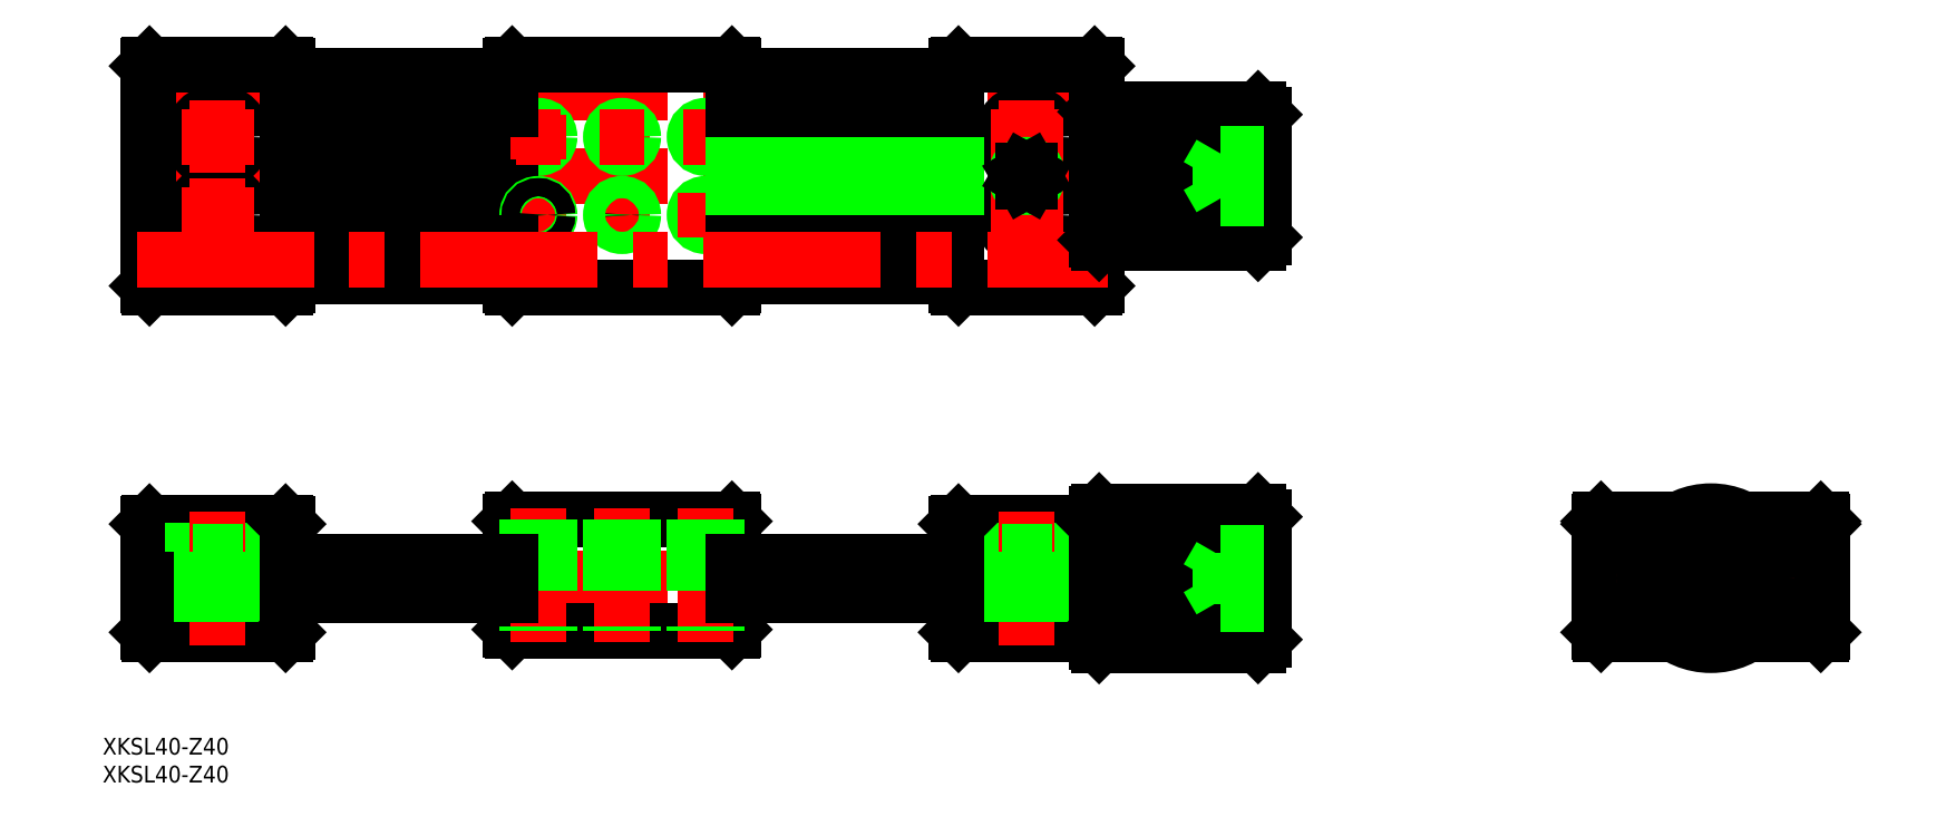
<metadata>
{"format":"dxf","ext":"dxf","renderer":"ezdxf+matplotlib","layout":"modelspace","background":"white","min_lineweight":24,"dpi":150}
</metadata>
<code>
0
SECTION
2
ENTITIES
0
INSERT
8
0
2
*U2
10
0
20
0
30
0
0
INSERT
8
0
2
*U3
10
0
20
0
30
0
0
LINE
8
CENTER
10
-282.2
20
0
30
0
11
-78.16
21
0
31
0
0
LINE
8
CENTER
10
-282.2
20
72.09
30
0
11
-78.16
21
72.09
31
0
0
LINE
8
CENTER
10
-282.2
20
87.09
30
0
11
-108.2
21
87.09
31
0
0
LINE
8
0
10
-175.2
20
69.09
30
0
11
-135.2
21
69.09
31
0
0
LINE
8
0
10
-175.2
20
75.09
30
0
11
-135.2
21
75.09
31
0
0
LINE
8
0
10
-255.5
20
10
30
0
11
-279.9
21
10
31
0
0
LINE
8
0
10
-279.9
20
-10
30
0
11
-255.5
21
-10
31
0
0
LINE
8
0
10
-280.2
20
9.7
30
0
11
-280.2
21
-9.7
31
0
0
LINE
8
0
10
-279.9
20
-10
30
0
11
-280.2
21
-9.7
31
0
0
LINE
8
0
10
-280.2
20
9.7
30
0
11
-279.9
21
10
31
0
0
LINE
8
0
10
-263.2
20
4.8
30
0
11
-263.2
21
10
31
0
0
LINE
8
0
10
-272.2
20
10
30
0
11
-272.2
21
4.8
31
0
0
LINE
8
CENTER
10
-267.7
20
12
30
0
11
-267.7
21
-12
31
0
0
LINE
8
0
10
-255.2
20
-9.7
30
0
11
-255.2
21
9.7
31
0
0
LINE
8
0
10
-270.4
20
4.8
30
0
11
-270.4
21
-10
31
0
0
LINE
8
0
10
-264.9
20
4.8
30
0
11
-264.9
21
-10
31
0
0
LINE
8
0
10
-272.2
20
4.8
30
0
11
-263.2
21
4.8
31
0
0
LINE
8
0
10
-255.5
20
-10
30
0
11
-255.2
21
-9.7
31
0
0
LINE
8
0
10
-255.2
20
9.7
30
0
11
-255.5
21
10
31
0
0
LINE
8
0
10
-175.5
20
10.5
30
0
11
-214.9
21
10.5
31
0
0
LINE
8
0
10
-214.9
20
-9.5
30
0
11
-175.5
21
-9.5
31
0
0
LINE
8
0
10
-215.2
20
10.2
30
0
11
-215.2
21
-9.2
31
0
0
LINE
8
0
10
-214.9
20
-9.5
30
0
11
-215.2
21
-9.2
31
0
0
LINE
8
0
10
-214.9
20
10.5
30
0
11
-215.2
21
10.2
31
0
0
LINE
8
0
10
-175.2
20
10.2
30
0
11
-175.2
21
-9.2
31
0
0
LINE
8
0
10
-175.5
20
-9.5
30
0
11
-175.2
21
-9.2
31
0
0
LINE
8
0
10
-175.2
20
10.2
30
0
11
-175.5
21
10.5
31
0
0
LINE
8
0
10
-255.2
20
69.63
30
0
11
-215.2
21
69.63
31
0
0
LINE
8
0
10
-255.2
20
74.54
30
0
11
-215.2
21
74.54
31
0
0
LINE
8
0
10
-255.2
20
69.09
30
0
11
-215.2
21
69.09
31
0
0
LINE
8
0
10
-255.2
20
75.09
30
0
11
-215.2
21
75.09
31
0
0
CIRCLE
8
0
10
-267.7
20
79.09
30
0
40
4.5
0
CIRCLE
8
0
10
-267.7
20
79.09
30
0
40
2.75
0
LINE
8
0
10
-280.2
20
91.79
30
0
11
-280.2
21
52.39
31
0
0
LINE
8
0
10
-255.2
20
91.79
30
0
11
-255.2
21
52.39
31
0
0
LINE
8
0
10
-279.9
20
52.09
30
0
11
-255.5
21
52.09
31
0
0
LINE
8
0
10
-279.9
20
52.09
30
0
11
-280.2
21
52.39
31
0
0
LINE
8
0
10
-255.5
20
52.09
30
0
11
-255.2
21
52.39
31
0
0
CIRCLE
8
0
10
-267.7
20
65.09
30
0
40
4.5
0
CIRCLE
8
0
10
-267.7
20
65.09
30
0
40
2.75
0
LINE
8
CENTER
10
-267.7
20
85.59
30
0
11
-267.7
21
72.59
31
0
0
LINE
8
CENTER
10
-261.2
20
65.09
30
0
11
-274.2
21
65.09
31
0
0
LINE
8
0
10
-279.9
20
92.09
30
0
11
-255.5
21
92.09
31
0
0
LINE
8
0
10
-280.2
20
91.79
30
0
11
-279.9
21
92.09
31
0
0
LINE
8
CENTER
10
-261.2
20
79.09
30
0
11
-274.2
21
79.09
31
0
0
LINE
8
0
10
-255.2
20
91.79
30
0
11
-255.5
21
92.09
31
0
0
LINE
8
CENTER
10
-195.2
20
94.09
30
0
11
-195.2
21
50.09
31
0
0
LINE
8
CENTER
10
-180.2
20
83.09
30
0
11
-180.2
21
75.09
31
0
0
CIRCLE
8
0
10
-195.2
20
79.09
30
0
40
1.621
0
CIRCLE
8
0
10
-195.2
20
79.09
30
0
40
2
0
CIRCLE
8
0
10
-180.2
20
79.09
30
0
40
1.621
0
CIRCLE
8
0
10
-180.2
20
79.09
30
0
40
2
0
CIRCLE
8
0
10
-210.2
20
79.09
30
0
40
1.621
0
CIRCLE
8
0
10
-210.2
20
79.09
30
0
40
2
0
LINE
8
0
10
-215.2
20
91.79
30
0
11
-215.2
21
52.39
31
0
0
LINE
8
0
10
-175.2
20
91.79
30
0
11
-175.2
21
52.39
31
0
0
LINE
8
CENTER
10
-210.2
20
83.09
30
0
11
-210.2
21
75.09
31
0
0
LINE
8
CENTER
10
-199.2
20
65.09
30
0
11
-191.2
21
65.09
31
0
0
CIRCLE
8
0
10
-195.2
20
65.09
30
0
40
1.621
0
CIRCLE
8
0
10
-195.2
20
65.09
30
0
40
2
0
LINE
8
0
10
-214.9
20
52.09
30
0
11
-175.5
21
52.09
31
0
0
LINE
8
0
10
-214.9
20
52.09
30
0
11
-215.2
21
52.39
31
0
0
LINE
8
CENTER
10
-214.2
20
65.09
30
0
11
-206.2
21
65.09
31
0
0
LINE
8
CENTER
10
-210.2
20
69.09
30
0
11
-210.2
21
61.09
31
0
0
CIRCLE
8
0
10
-210.2
20
65.09
30
0
40
2
0
CIRCLE
8
0
10
-210.2
20
65.09
30
0
40
1.621
0
LINE
8
0
10
-175.5
20
52.09
30
0
11
-175.2
21
52.39
31
0
0
LINE
8
CENTER
10
-184.2
20
65.09
30
0
11
-176.2
21
65.09
31
0
0
CIRCLE
8
0
10
-180.2
20
65.09
30
0
40
1.621
0
CIRCLE
8
0
10
-180.2
20
65.09
30
0
40
2
0
LINE
8
CENTER
10
-180.2
20
69.09
30
0
11
-180.2
21
61.09
31
0
0
LINE
8
CENTER
10
-199.2
20
79.09
30
0
11
-191.2
21
79.09
31
0
0
LINE
8
0
10
-214.9
20
92.09
30
0
11
-175.5
21
92.09
31
0
0
LINE
8
CENTER
10
-214.2
20
79.09
30
0
11
-206.2
21
79.09
31
0
0
LINE
8
0
10
-215.2
20
91.79
30
0
11
-214.9
21
92.09
31
0
0
LINE
8
CENTER
10
-184.2
20
79.09
30
0
11
-176.2
21
79.09
31
0
0
LINE
8
0
10
-175.5
20
92.09
30
0
11
-175.2
21
91.79
31
0
0
LINE
8
CENTER
10
-22
20
0
30
0
11
22
21
0
31
0
0
LINE
8
0
10
-110.5
20
10
30
0
11
-134.9
21
10
31
0
0
LINE
8
0
10
-134.9
20
-10
30
0
11
-110.5
21
-10
31
0
0
LINE
8
0
10
-118.2
20
4.8
30
0
11
-118.2
21
10
31
0
0
LINE
8
0
10
-127.2
20
10
30
0
11
-127.2
21
4.8
31
0
0
LINE
8
CENTER
10
-122.7
20
12
30
0
11
-122.7
21
-12
31
0
0
LINE
8
0
10
-135.2
20
9.7
30
0
11
-135.2
21
-9.7
31
0
0
LINE
8
0
10
-134.9
20
-10
30
0
11
-135.2
21
-9.7
31
0
0
LINE
8
0
10
-125.4
20
4.8
30
0
11
-125.4
21
-10
31
0
0
LINE
8
0
10
-119.9
20
4.8
30
0
11
-119.9
21
-10
31
0
0
LINE
8
0
10
-127.2
20
4.8
30
0
11
-118.2
21
4.8
31
0
0
LINE
8
0
10
-135.2
20
9.7
30
0
11
-134.9
21
10
31
0
0
LINE
8
0
10
-110.5
20
10
30
0
11
-110.2
21
9.7
31
0
0
LINE
8
0
10
-20
20
10.2
30
0
11
-20
21
-9.7
31
0
0
LINE
8
0
10
-19.7
20
-10
30
0
11
-20
21
-9.7
31
0
0
LINE
8
0
10
-19.7
20
10
30
0
11
-20
21
9.7
31
0
0
LINE
8
0
10
-19.7
20
10.5
30
0
11
-20
21
10.2
31
0
0
LINE
8
0
10
-19.7
20
-10
30
0
11
-6.633
21
-10
31
0
0
LINE
8
0
10
-19.7
20
10
30
0
11
-6.633
21
10
31
0
0
LINE
8
0
10
-19.7
20
10.5
30
0
11
-5.809
21
10.5
31
0
0
LINE
8
CENTER
10
-15
20
5
30
0
11
-15
21
-5
31
0
0
LINE
8
CENTER
10
15
20
5
30
0
11
15
21
-5
31
0
0
LINE
8
0
10
20
20
10.2
30
0
11
20
21
-9.7
31
0
0
LINE
8
0
10
19.7
20
-10
30
0
11
20
21
-9.7
31
0
0
LINE
8
0
10
19.7
20
10
30
0
11
20
21
9.7
31
0
0
LINE
8
0
10
19.7
20
10.5
30
0
11
20
21
10.2
31
0
0
CIRCLE
8
0
10
-122.7
20
79.09
30
0
40
4.5
0
CIRCLE
8
0
10
-122.7
20
79.09
30
0
40
2.75
0
LINE
8
0
10
-110.2
20
91.79
30
0
11
-110.2
21
52.39
31
0
0
LINE
8
0
10
-135.2
20
91.79
30
0
11
-135.2
21
52.39
31
0
0
LINE
8
0
10
-134.9
20
52.09
30
0
11
-110.5
21
52.09
31
0
0
LINE
8
0
10
-134.9
20
52.09
30
0
11
-135.2
21
52.39
31
0
0
CIRCLE
8
0
10
-122.7
20
65.09
30
0
40
4.5
0
CIRCLE
8
0
10
-122.7
20
65.09
30
0
40
2.75
0
LINE
8
CENTER
10
-122.7
20
85.59
30
0
11
-122.7
21
58.59
31
0
0
LINE
8
CENTER
10
-129.2
20
65.09
30
0
11
-116.2
21
65.09
31
0
0
LINE
8
0
10
-110.5
20
52.09
30
0
11
-110.2
21
52.39
31
0
0
LINE
8
0
10
-134.9
20
92.09
30
0
11
-110.5
21
92.09
31
0
0
LINE
8
0
10
-135.2
20
91.79
30
0
11
-134.9
21
92.09
31
0
0
LINE
8
CENTER
10
-129.2
20
79.09
30
0
11
-116.2
21
79.09
31
0
0
LINE
8
0
10
-110.2
20
91.79
30
0
11
-110.5
21
92.09
31
0
0
LINE
8
0
10
-175.2
20
74.54
30
0
11
-135.2
21
74.54
31
0
0
LINE
8
0
10
-175.2
20
69.63
30
0
11
-135.2
21
69.63
31
0
0
CIRCLE
8
0
10
-122.7
20
72.09
30
0
40
1.621
0
CIRCLE
8
0
10
-122.7
20
72.09
30
0
40
2
0
LINE
8
CENTER
10
-195.2
20
12.5
30
0
11
-195.2
21
-11.5
31
0
0
LINE
8
CENTER
10
-210.2
20
12.5
30
0
11
-210.2
21
-11.5
31
0
0
LINE
8
0
10
-208.2
20
10.5
30
0
11
-208.2
21
-9.5
31
0
0
LINE
8
0
10
-208.5
20
10.5
30
0
11
-208.5
21
-9.5
31
0
0
LINE
8
0
10
-211.8
20
10.5
30
0
11
-211.8
21
-9.5
31
0
0
LINE
8
0
10
-212.2
20
10.5
30
0
11
-212.2
21
-9.5
31
0
0
LINE
8
CENTER
10
-180.2
20
12.5
30
0
11
-180.2
21
-11.5
31
0
0
LINE
8
0
10
-178.2
20
10.5
30
0
11
-178.2
21
-9.5
31
0
0
LINE
8
0
10
-178.5
20
10.5
30
0
11
-178.5
21
-9.5
31
0
0
LINE
8
0
10
-181.8
20
10.5
30
0
11
-181.8
21
-9.5
31
0
0
LINE
8
0
10
-182.2
20
10.5
30
0
11
-182.2
21
-9.5
31
0
0
LINE
8
0
10
-193.2
20
10.5
30
0
11
-193.2
21
-9.5
31
0
0
LINE
8
0
10
-193.5
20
10.5
30
0
11
-193.5
21
-9.5
31
0
0
LINE
8
0
10
-196.8
20
10.5
30
0
11
-196.8
21
-9.5
31
0
0
LINE
8
0
10
-197.2
20
10.5
30
0
11
-197.2
21
-9.5
31
0
0
LINE
8
0
10
-110.2
20
9.7
30
0
11
-110.2
21
-9.7
31
0
0
LINE
8
0
10
-135.2
20
54.09
30
0
11
-175.2
21
54.09
31
0
0
LINE
8
0
10
-175.2
20
60.09
30
0
11
-135.2
21
60.09
31
0
0
LINE
8
0
10
-255.2
20
54.09
30
0
11
-215.2
21
54.09
31
0
0
LINE
8
0
10
-215.2
20
60.09
30
0
11
-255.2
21
60.09
31
0
0
LINE
8
0
10
-255.2
20
90.09
30
0
11
-215.2
21
90.09
31
0
0
LINE
8
0
10
-215.2
20
84.09
30
0
11
-255.2
21
84.09
31
0
0
LINE
8
0
10
-135.2
20
84.09
30
0
11
-175.2
21
84.09
31
0
0
LINE
8
0
10
-175.2
20
90.09
30
0
11
-135.2
21
90.09
31
0
0
LINE
8
CENTER
10
-282.2
20
57.09
30
0
11
-108.2
21
57.09
31
0
0
CIRCLE
8
0
10
-15
20
1.8e-15
30
0
40
3
0
CIRCLE
8
0
10
15
20
1.8e-15
30
0
40
3
0
LINE
8
0
10
-255.2
20
-3
30
0
11
-215.2
21
-3
31
0
0
LINE
8
0
10
-215.2
20
3
30
0
11
-255.2
21
3
31
0
0
LINE
8
0
10
-175.2
20
-3
30
0
11
-135.2
21
-3
31
0
0
LINE
8
0
10
-135.2
20
3
30
0
11
-175.2
21
3
31
0
0
LINE
8
0
10
-85.4
20
80.09
30
0
11
-109.7
21
80.09
31
0
0
LINE
8
0
10
-109.7
20
80.59
30
0
11
-84.57
21
80.59
31
0
0
LINE
8
0
10
-83.74
20
81.09
30
0
11
-109.7
21
81.09
31
0
0
LINE
8
0
10
-109.7
20
81.59
30
0
11
-82.9
21
81.59
31
0
0
LINE
8
0
10
-82.03
20
82.09
30
0
11
-109.7
21
82.09
31
0
0
LINE
8
0
10
-109.7
20
82.59
30
0
11
-81.16
21
82.59
31
0
0
LINE
8
0
10
-81.16
20
83.09
30
0
11
-109.7
21
83.09
31
0
0
LINE
8
0
10
-109.7
20
83.59
30
0
11
-81.16
21
83.59
31
0
0
LINE
8
0
10
-81.16
20
60.09
30
0
11
-109.7
21
60.09
31
0
0
LINE
8
0
10
-109.7
20
84.09
30
0
11
-81.16
21
84.09
31
0
0
LINE
8
0
10
-109.7
20
84.09
30
0
11
-109.7
21
60.09
31
0
0
LINE
8
0
10
-110.2
20
83.59
30
0
11
-110.2
21
60.59
31
0
0
LINE
8
0
10
-109.7
20
60.59
30
0
11
-90.78
21
60.59
31
0
0
LINE
8
0
10
-90.42
20
61.09
30
0
11
-109.7
21
61.09
31
0
0
LINE
8
0
10
-109.7
20
61.59
30
0
11
-90.09
21
61.59
31
0
0
LINE
8
0
10
-89.8
20
62.09
30
0
11
-109.7
21
62.09
31
0
0
LINE
8
0
10
-109.7
20
62.59
30
0
11
-89.59
21
62.59
31
0
0
LINE
8
0
10
-89.47
20
63.09
30
0
11
-109.7
21
63.09
31
0
0
LINE
8
0
10
-109.7
20
63.59
30
0
11
-89.45
21
63.59
31
0
0
LINE
8
0
10
-89.54
20
64.09
30
0
11
-109.7
21
64.09
31
0
0
LINE
8
0
10
-109.7
20
65.09
30
0
11
-89.83
21
65.09
31
0
0
LINE
8
0
10
-90.08
20
66.09
30
0
11
-109.7
21
66.09
31
0
0
LINE
8
0
10
-90.21
20
67.09
30
0
11
-109.7
21
67.09
31
0
0
LINE
8
0
10
-109.7
20
68.09
30
0
11
-90.25
21
68.09
31
0
0
LINE
8
0
10
-90.28
20
69.09
30
0
11
-109.7
21
69.09
31
0
0
LINE
8
0
10
-109.7
20
70.09
30
0
11
-90.29
21
70.09
31
0
0
LINE
8
0
10
-90.3
20
71.09
30
0
11
-109.7
21
71.09
31
0
0
LINE
8
0
10
-109.7
20
73.09
30
0
11
-90.28
21
73.09
31
0
0
LINE
8
0
10
-90.25
20
74.09
30
0
11
-109.7
21
74.09
31
0
0
LINE
8
0
10
-109.7
20
75.09
30
0
11
-90.21
21
75.09
31
0
0
LINE
8
0
10
-90.1
20
76.09
30
0
11
-109.7
21
76.09
31
0
0
LINE
8
0
10
-109.7
20
77.09
30
0
11
-89.47
21
77.09
31
0
0
LINE
8
0
10
-109.7
20
60.09
30
0
11
-110.2
21
60.59
31
0
0
LINE
8
0
10
-88.36
20
78.09
30
0
11
-109.7
21
78.09
31
0
0
LINE
8
0
10
-109.7
20
79.09
30
0
11
-86.94
21
79.09
31
0
0
LINE
8
0
10
-109.7
20
84.09
30
0
11
-110.2
21
83.59
31
0
0
LINE
8
0
10
-81.16
20
84.09
30
0
11
-81.16
21
60.09
31
0
0
LINE
8
0
10
-80.16
20
83.09
30
0
11
-80.16
21
61.09
31
0
0
LINE
8
0
10
-81.16
20
60.09
30
0
11
-80.16
21
61.09
31
0
0
LINE
8
0
10
-80.16
20
83.09
30
0
11
-81.16
21
84.09
31
0
0
LINE
8
0
10
-80.16
20
76.09
30
0
11
-87.86
21
76.09
31
0
0
LINE
8
0
10
-87.86
20
68.09
30
0
11
-80.16
21
68.09
31
0
0
LINE
8
0
10
-87.86
20
76.09
30
0
11
-87.86
21
68.09
31
0
0
LINE
8
0
10
-87.86
20
72.09
30
0
11
-80.16
21
72.09
31
0
0
LINE
8
0
10
-87.86
20
76.09
30
0
11
-90.17
21
72.09
31
0
0
LINE
8
0
10
-87.86
20
68.09
30
0
11
-90.17
21
72.09
31
0
0
LINE
8
0
10
-110.2
20
9.7
30
0
11
-110.2
21
-9.7
31
0
0
LINE
8
0
10
-110.5
20
-10
30
0
11
-110.2
21
-9.7
31
0
0
LINE
8
0
10
-81.16
20
12
30
0
11
-81.16
21
-12
31
0
0
LINE
8
0
10
-80.16
20
11
30
0
11
-80.16
21
-11
31
0
0
LINE
8
0
10
-81.16
20
-12
30
0
11
-80.16
21
-11
31
0
0
LINE
8
0
10
-80.16
20
11
30
0
11
-81.16
21
12
31
0
0
LINE
8
0
10
-81.16
20
-12
30
0
11
-109.7
21
-12
31
0
0
LINE
8
0
10
-109.7
20
-11.5
30
0
11
-90.78
21
-11.5
31
0
0
LINE
8
0
10
-90.42
20
-11
30
0
11
-109.7
21
-11
31
0
0
LINE
8
0
10
-109.7
20
-10.5
30
0
11
-90.09
21
-10.5
31
0
0
LINE
8
0
10
-89.8
20
-10
30
0
11
-109.7
21
-10
31
0
0
LINE
8
0
10
-109.7
20
-9.5
30
0
11
-89.59
21
-9.5
31
0
0
LINE
8
0
10
-89.47
20
-9
30
0
11
-109.7
21
-9
31
0
0
LINE
8
0
10
-109.7
20
-8.5
30
0
11
-89.45
21
-8.5
31
0
0
LINE
8
0
10
-89.54
20
-8
30
0
11
-109.7
21
-8
31
0
0
LINE
8
0
10
-109.7
20
-7
30
0
11
-89.83
21
-7
31
0
0
LINE
8
0
10
-90.08
20
-6
30
0
11
-109.7
21
-6
31
0
0
LINE
8
0
10
-90.21
20
-5
30
0
11
-109.7
21
-5
31
0
0
LINE
8
0
10
-109.7
20
-4
30
0
11
-90.25
21
-4
31
0
0
LINE
8
0
10
-90.28
20
-3
30
0
11
-109.7
21
-3
31
0
0
LINE
8
0
10
-109.7
20
-2
30
0
11
-90.29
21
-2
31
0
0
LINE
8
0
10
-90.3
20
-1
30
0
11
-109.7
21
-1
31
0
0
LINE
8
0
10
-85.4
20
8
30
0
11
-109.7
21
8
31
0
0
LINE
8
0
10
-109.7
20
8.5
30
0
11
-84.57
21
8.5
31
0
0
LINE
8
0
10
-83.74
20
9
30
0
11
-109.7
21
9
31
0
0
LINE
8
0
10
-109.7
20
9.5
30
0
11
-82.9
21
9.5
31
0
0
LINE
8
0
10
-82.03
20
10
30
0
11
-109.7
21
10
31
0
0
LINE
8
0
10
-109.7
20
10.5
30
0
11
-81.16
21
10.5
31
0
0
LINE
8
0
10
-81.16
20
11
30
0
11
-109.7
21
11
31
0
0
LINE
8
0
10
-109.7
20
11.5
30
0
11
-81.16
21
11.5
31
0
0
LINE
8
0
10
-109.7
20
12
30
0
11
-81.16
21
12
31
0
0
LINE
8
0
10
-109.7
20
1
30
0
11
-90.28
21
1
31
0
0
LINE
8
0
10
-90.25
20
2
30
0
11
-109.7
21
2
31
0
0
LINE
8
0
10
-109.7
20
3
30
0
11
-90.21
21
3
31
0
0
LINE
8
0
10
-90.1
20
4
30
0
11
-109.7
21
4
31
0
0
LINE
8
0
10
-109.7
20
5
30
0
11
-89.47
21
5
31
0
0
LINE
8
0
10
-88.36
20
6
30
0
11
-109.7
21
6
31
0
0
LINE
8
0
10
-109.7
20
7
30
0
11
-86.94
21
7
31
0
0
LINE
8
0
10
-109.7
20
12
30
0
11
-109.7
21
-12
31
0
0
LINE
8
0
10
-110.2
20
11.5
30
0
11
-110.2
21
-11.5
31
0
0
LINE
8
0
10
-109.7
20
12
30
0
11
-110.2
21
11.5
31
0
0
LINE
8
0
10
-109.7
20
-12
30
0
11
-110.2
21
-11.5
31
0
0
LINE
8
0
10
-87.86
20
4.619
30
0
11
-87.86
21
-4.619
31
0
0
LINE
8
0
10
-80.16
20
-4.619
30
0
11
-87.86
21
-4.619
31
0
0
LINE
8
0
10
-80.16
20
-2.309
30
0
11
-87.86
21
-2.309
31
0
0
LINE
8
0
10
-80.16
20
2.309
30
0
11
-87.86
21
2.309
31
0
0
LINE
8
0
10
-80.16
20
4.619
30
0
11
-87.86
21
4.619
31
0
0
LINE
8
CENTER
10
-2.563e-11
20
14
30
0
11
-2.563e-11
21
-14
31
0
0
CIRCLE
8
0
10
-2.563e-11
20
0
30
0
40
11
0
CIRCLE
8
0
10
-2.563e-11
20
0
30
0
40
12
0
LINE
8
0
10
-2.563e-11
20
-4.619
30
0
11
4
21
-2.309
31
0
0
LINE
8
0
10
4
20
-2.309
30
0
11
4
21
2.309
31
0
0
LINE
8
0
10
4
20
2.309
30
0
11
-2.563e-11
21
4.619
31
0
0
LINE
8
0
10
-2.563e-11
20
4.619
30
0
11
-4
21
2.309
31
0
0
LINE
8
0
10
-4
20
2.309
30
0
11
-4
21
-2.309
31
0
0
LINE
8
0
10
-4
20
-2.309
30
0
11
-2.563e-11
21
-4.619
31
0
0
LINE
8
0
10
6.633
20
-10
30
0
11
19.7
21
-10
31
0
0
LINE
8
0
10
6.633
20
10
30
0
11
19.7
21
10
31
0
0
LINE
8
0
10
5.809
20
10.5
30
0
11
19.7
21
10.5
31
0
0
LINE
8
0
10
-87.86
20
4
30
0
11
-90.17
21
-7.505e-11
31
0
0
LINE
8
0
10
-87.86
20
-4
30
0
11
-90.17
21
-7.503e-11
31
0
0
LINE
8
0
10
-123.2
20
73.09
30
0
11
-123.8
21
72.09
31
0
0
LINE
8
0
10
-123.8
20
72.09
30
0
11
-123.2
21
71.09
31
0
0
LINE
8
0
10
-123.2
20
71.09
30
0
11
-122.1
21
71.09
31
0
0
LINE
8
0
10
-122.1
20
71.09
30
0
11
-121.5
21
72.09
31
0
0
LINE
8
0
10
-121.5
20
72.09
30
0
11
-122.1
21
73.09
31
0
0
LINE
8
0
10
-122.1
20
73.09
30
0
11
-123.2
21
73.09
31
0
0
LINE
8
CENTER
10
-267.7
20
71.59
30
0
11
-267.7
21
58.59
31
0
0
ENDSEC
0
EOF

</code>
